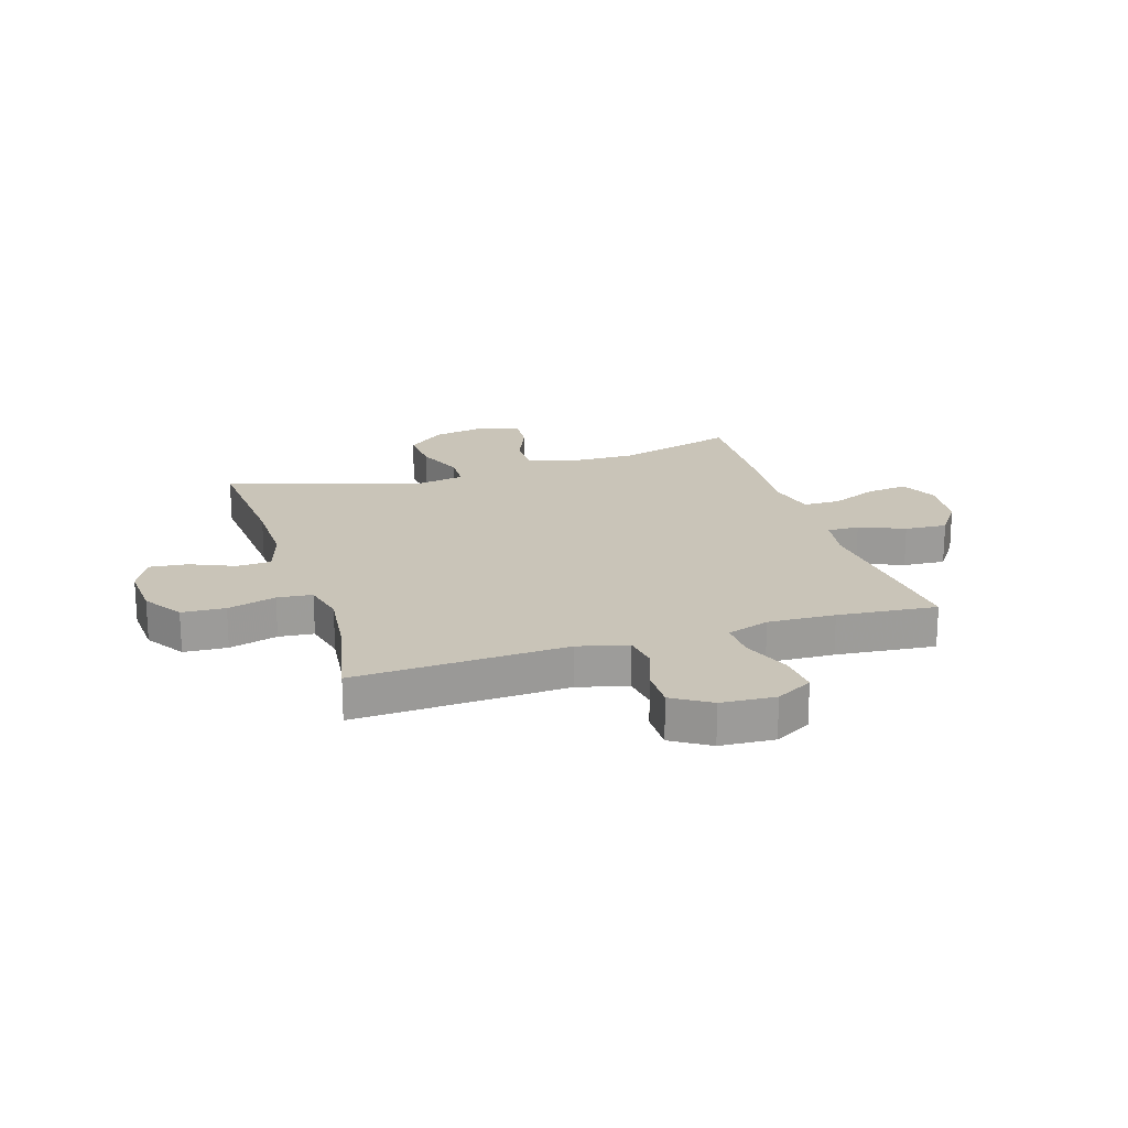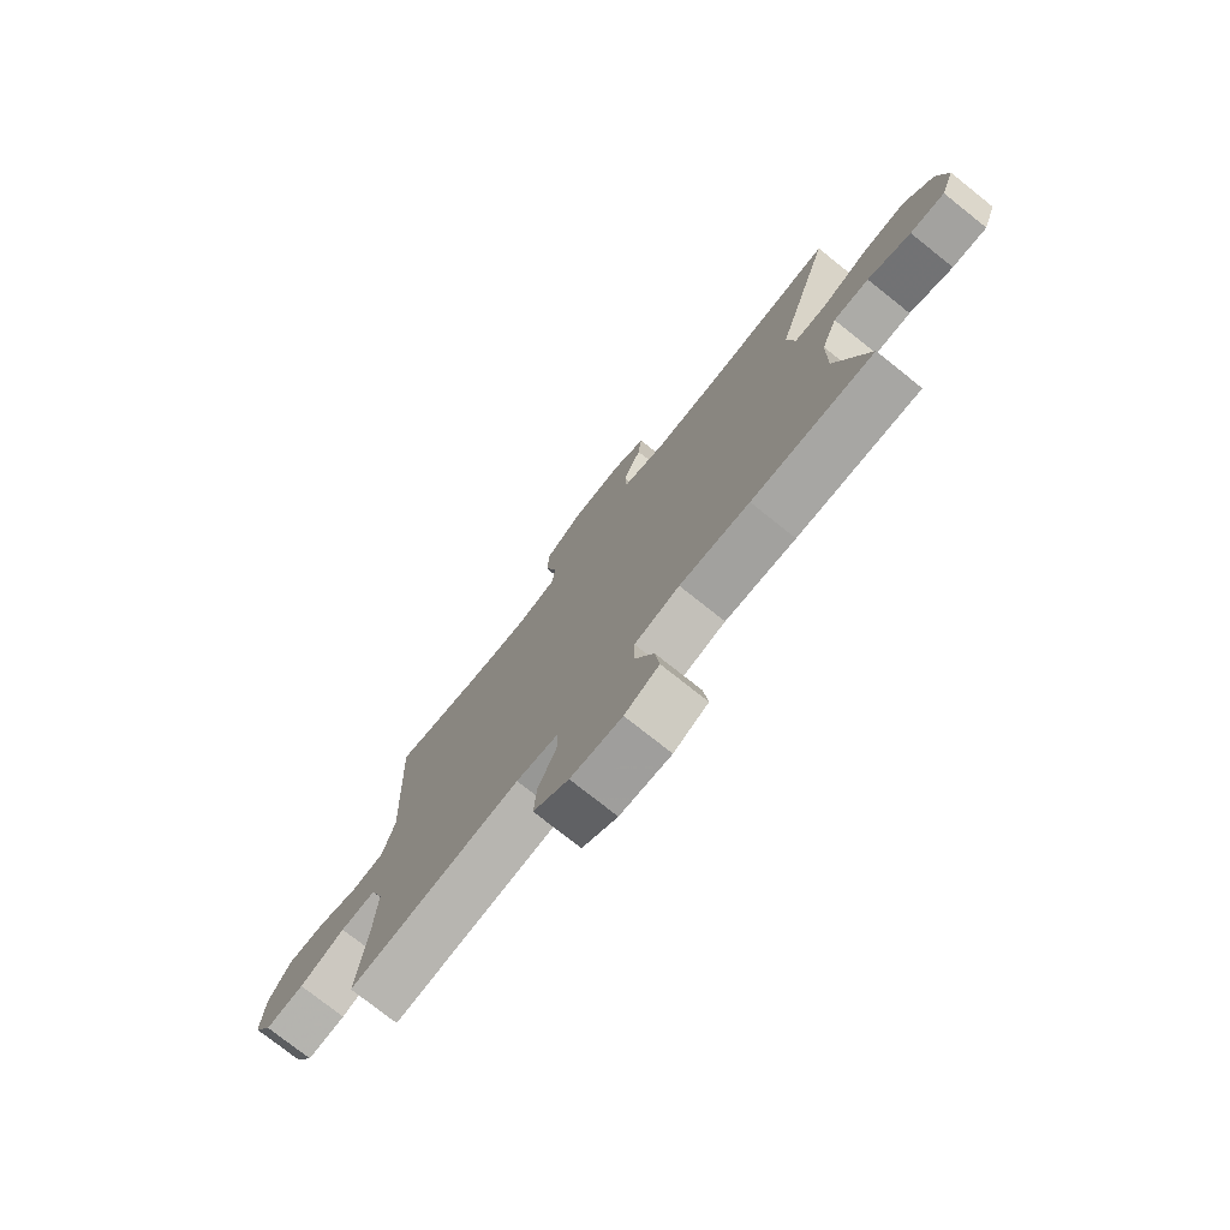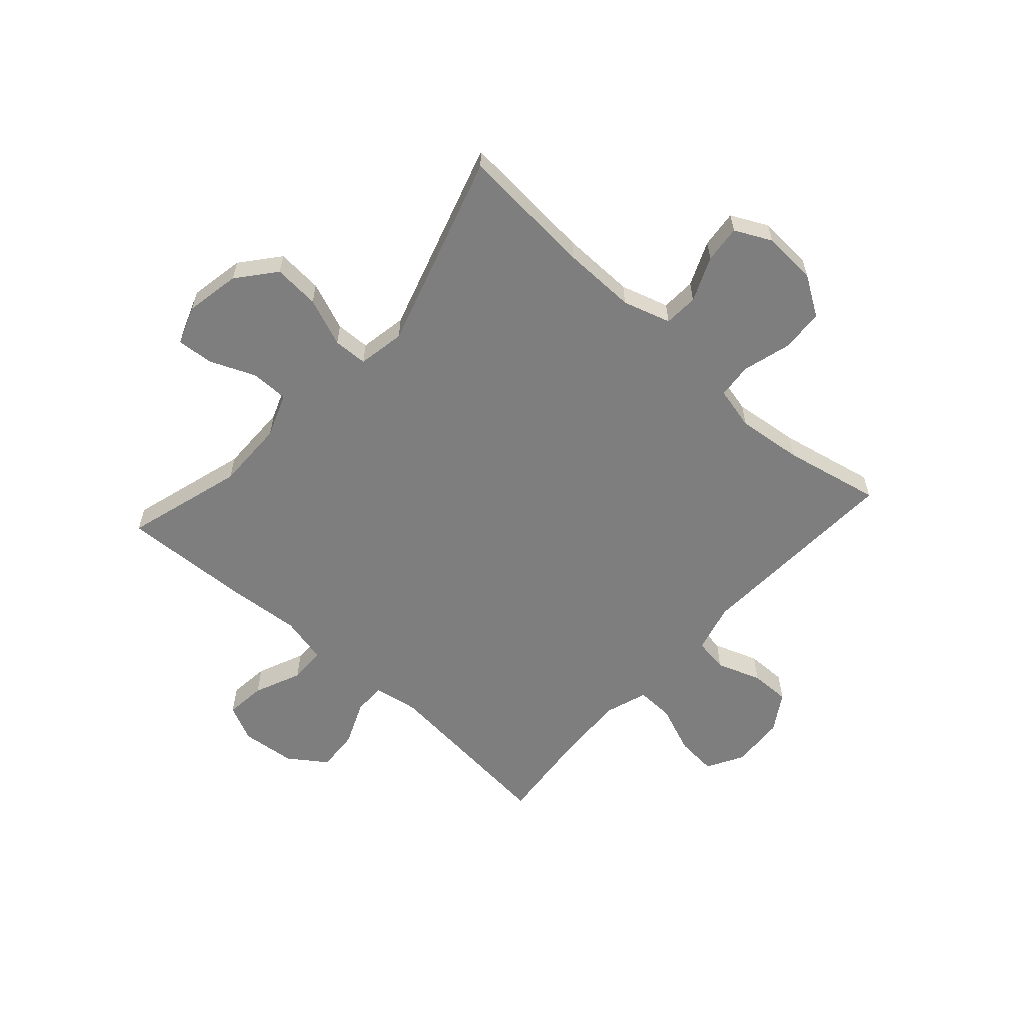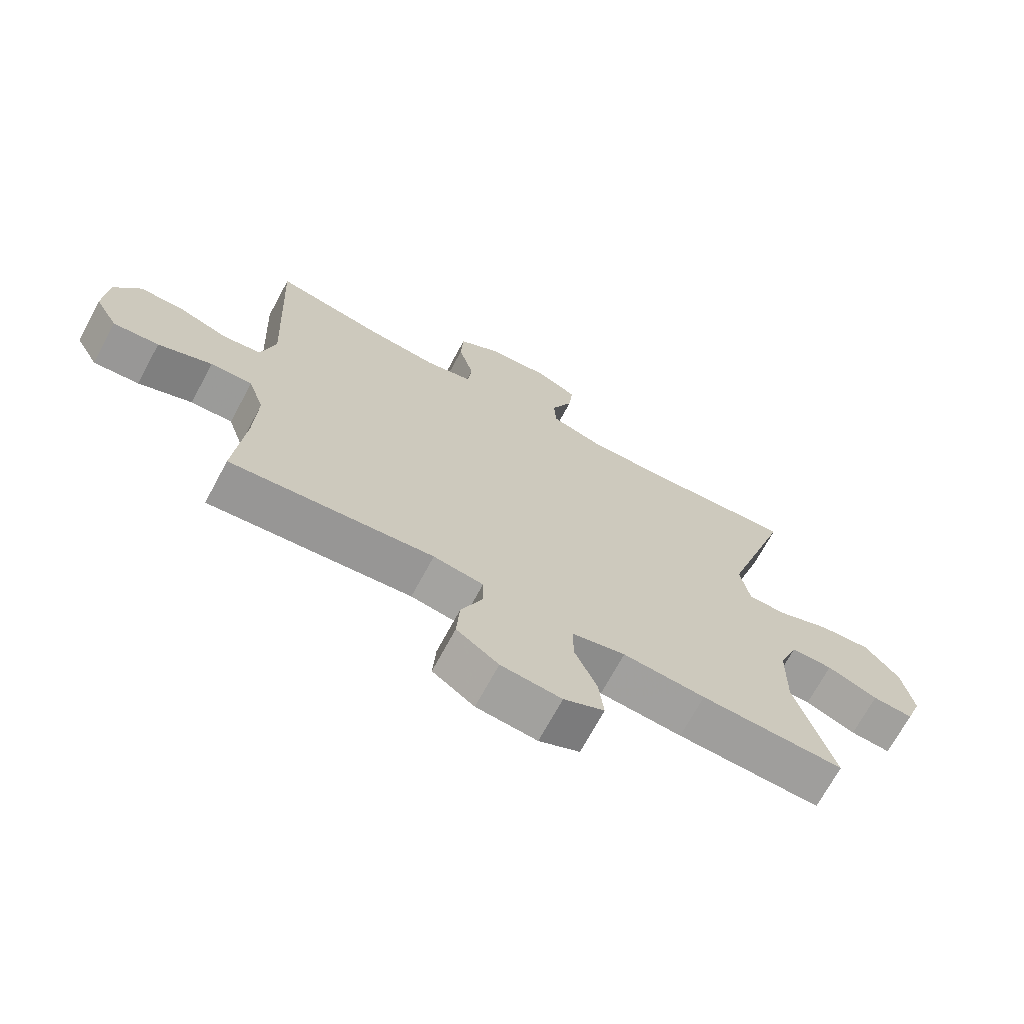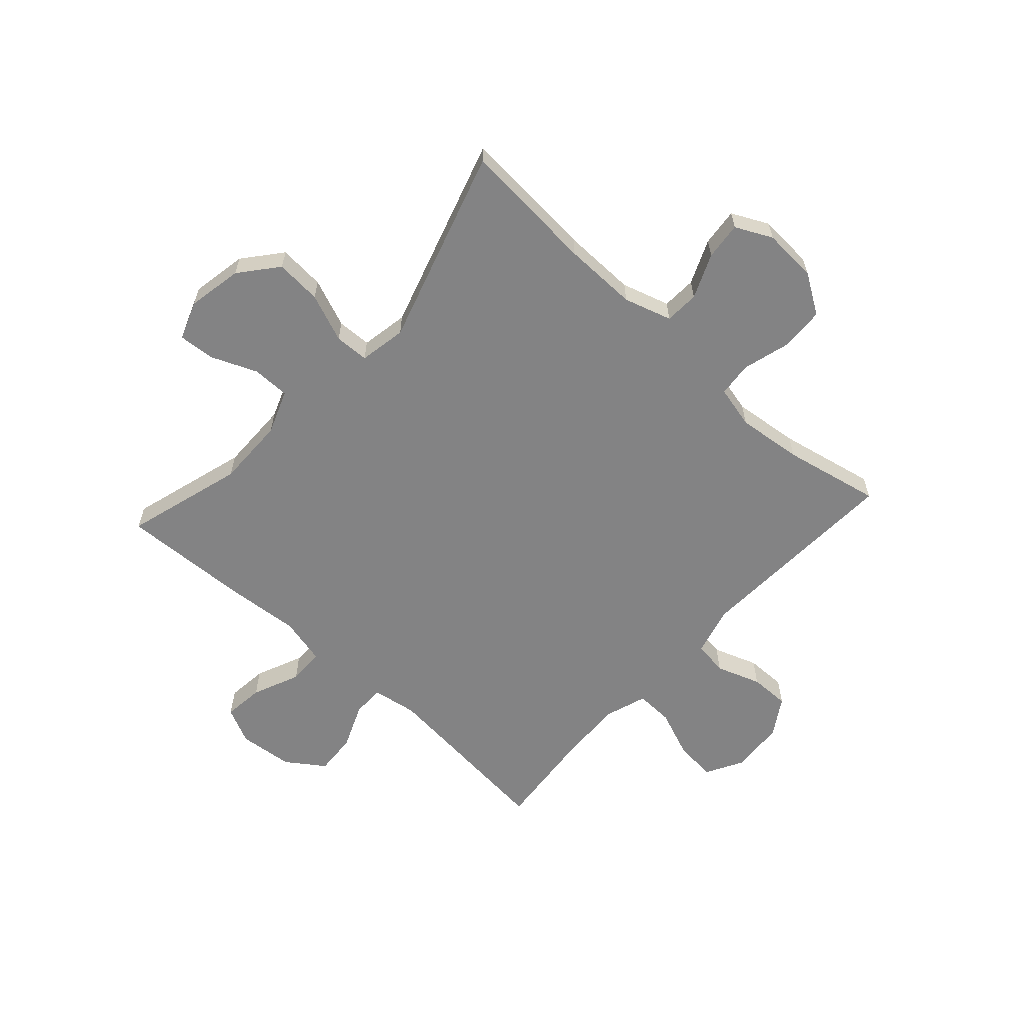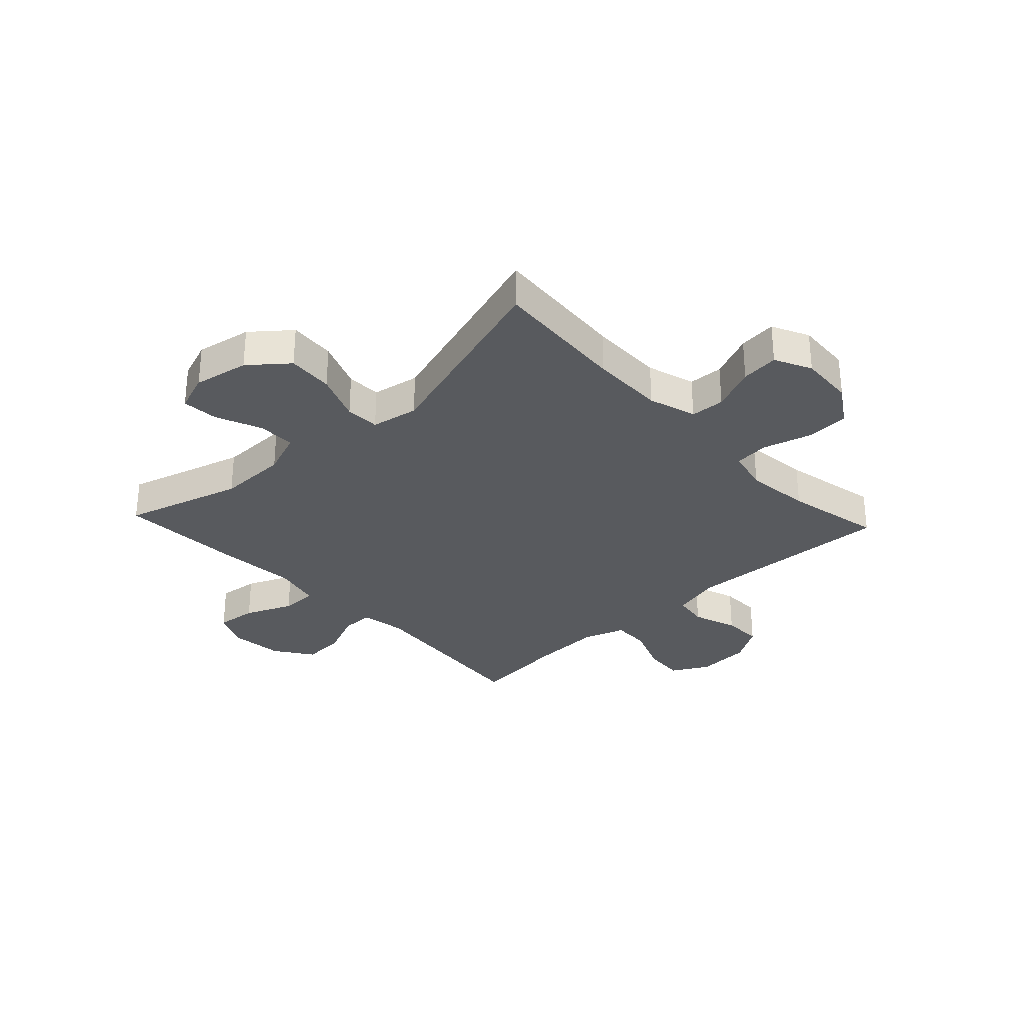
<metadata>
{"format":"obj","ext":"obj","renderer":"f3d","projection":"perspective","resolution":1024,"background":"white","views":[{"elev":20.1,"azim":72.5,"up":"+Y"},{"elev":-76.3,"azim":-128.5,"up":"+Z"},{"elev":-59.5,"azim":-42.0,"up":"+Y"},{"elev":-70.2,"azim":151.7,"up":"+Z"},{"elev":-61.2,"azim":-42.3,"up":"+Y"},{"elev":-30.6,"azim":-46.9,"up":"+Y"}]}
</metadata>
<code>
v 0.5 0.07 -0.5
v 0.174 0.07 -0.469
v 0.094 0.07 -0.482
v 0.094 0.07 -0.539
v 0.128 0.07 -0.619
v 0.133 0.07 -0.694
v 0.066 0.07 -0.741
v -0.031 0.07 -0.751
v -0.096 0.07 -0.72
v -0.088 0.07 -0.648
v -0.052 0.07 -0.564
v -0.053 0.07 -0.499
v -0.138 0.07 -0.479
v -0.27 0.07 -0.49
v -0.5 0.07 -0.5
v -0.439 0.07 -0.29
v -0.441 0.07 -0.166
v -0.471 0.07 -0.088
v -0.538 0.07 -0.088
v -0.619 0.07 -0.122
v -0.684 0.07 -0.127
v -0.709 0.07 -0.059
v -0.691 0.07 0.039
v -0.636 0.07 0.106
v -0.554 0.07 0.1
v -0.468 0.07 0.066
v -0.407 0.07 0.068
v -0.392 0.07 0.152
v -0.5 0.07 0.5
v -0.26 0.07 0.482
v -0.129 0.07 0.48
v -0.044 0.07 0.506
v -0.041 0.07 0.567
v -0.075 0.07 0.646
v -0.082 0.07 0.713
v -0.017 0.07 0.745
v 0.08 0.07 0.739
v 0.15 0.07 0.694
v 0.154 0.07 0.617
v 0.13 0.07 0.531
v 0.136 0.07 0.469
v 0.212 0.07 0.451
v 0.328 0.07 0.464
v 0.5 0.07 0.5
v 0.483 0.07 0.124
v 0.506 0.07 0.036
v 0.567 0.07 0.027
v 0.646 0.07 0.055
v 0.717 0.07 0.056
v 0.759 0.07 -0.011
v 0.765 0.07 -0.107
v 0.729 0.07 -0.172
v 0.656 0.07 -0.166
v 0.57 0.07 -0.132
v 0.503 0.07 -0.13
v 0.478 0.07 -0.205
v 0.483 0.07 -0.324
v 0.5 0 -0.5
v 0.174 0 -0.469
v 0.094 0 -0.482
v 0.094 0 -0.539
v 0.128 0 -0.619
v 0.133 0 -0.694
v 0.066 0 -0.741
v -0.031 0 -0.751
v -0.096 0 -0.72
v -0.088 0 -0.648
v -0.052 0 -0.564
v -0.053 0 -0.499
v -0.138 0 -0.479
v -0.27 0 -0.49
v -0.5 0 -0.5
v -0.439 0 -0.29
v -0.441 0 -0.166
v -0.471 0 -0.088
v -0.538 0 -0.088
v -0.619 0 -0.122
v -0.684 0 -0.127
v -0.709 0 -0.059
v -0.691 0 0.039
v -0.636 0 0.106
v -0.554 0 0.1
v -0.468 0 0.066
v -0.407 0 0.068
v -0.392 0 0.152
v -0.5 0 0.5
v -0.26 0 0.482
v -0.129 0 0.48
v -0.044 0 0.506
v -0.041 0 0.567
v -0.075 0 0.646
v -0.082 0 0.713
v -0.017 0 0.745
v 0.08 0 0.739
v 0.15 0 0.694
v 0.154 0 0.617
v 0.13 0 0.531
v 0.136 0 0.469
v 0.212 0 0.451
v 0.328 0 0.464
v 0.5 0 0.5
v 0.483 0 0.124
v 0.506 0 0.036
v 0.567 0 0.027
v 0.646 0 0.055
v 0.717 0 0.056
v 0.759 0 -0.011
v 0.765 0 -0.107
v 0.729 0 -0.172
v 0.656 0 -0.166
v 0.57 0 -0.132
v 0.503 0 -0.13
v 0.478 0 -0.205
v 0.483 0 -0.324
f 52 53 54
f 51 52 54
f 50 51 54
f 49 50 54
f 48 49 54
f 47 48 54
f 46 47 54 55
f 45 46 55 56
f 43 44 45
f 42 43 45 56
f 38 39 40
f 37 38 40
f 36 37 40
f 35 36 40
f 34 35 40
f 33 34 40
f 32 33 40 41
f 42 56 57
f 41 42 57
f 32 41 57
f 31 32 57
f 24 25 26
f 23 24 26
f 22 23 26
f 21 22 26
f 20 21 26
f 19 20 26
f 18 19 26 27
f 17 18 27
f 16 17 27 28
f 13 14 15 16
f 12 13 16 28
f 9 10 11
f 8 9 11
f 7 8 11
f 6 7 11
f 5 6 11
f 4 5 11
f 3 4 11 12
f 28 29 30
f 12 28 30
f 3 12 30
f 2 3 30
f 30 31 57
f 2 30 57
f 1 2 57
f 111 110 109
f 111 109 108
f 111 108 107
f 111 107 106
f 111 106 105
f 111 105 104
f 112 111 104 103
f 113 112 103 102
f 102 101 100
f 113 102 100 99
f 97 96 95
f 97 95 94
f 97 94 93
f 97 93 92
f 97 92 91
f 97 91 90
f 98 97 90 89
f 114 113 99
f 114 99 98
f 114 98 89
f 114 89 88
f 83 82 81
f 83 81 80
f 83 80 79
f 83 79 78
f 83 78 77
f 83 77 76
f 84 83 76 75
f 84 75 74
f 85 84 74 73
f 73 72 71 70
f 85 73 70 69
f 68 67 66
f 68 66 65
f 68 65 64
f 68 64 63
f 68 63 62
f 68 62 61
f 69 68 61 60
f 87 86 85
f 87 85 69
f 87 69 60
f 87 60 59
f 114 88 87
f 114 87 59
f 114 59 58
f 1 58 59 2
f 2 59 60 3
f 3 60 61 4
f 4 61 62 5
f 5 62 63 6
f 6 63 64 7
f 7 64 65 8
f 8 65 66 9
f 9 66 67 10
f 10 67 68 11
f 11 68 69 12
f 12 69 70 13
f 13 70 71 14
f 14 71 72 15
f 15 72 73 16
f 16 73 74 17
f 17 74 75 18
f 18 75 76 19
f 19 76 77 20
f 20 77 78 21
f 21 78 79 22
f 22 79 80 23
f 23 80 81 24
f 24 81 82 25
f 25 82 83 26
f 26 83 84 27
f 27 84 85 28
f 28 85 86 29
f 29 86 87 30
f 30 87 88 31
f 31 88 89 32
f 32 89 90 33
f 33 90 91 34
f 34 91 92 35
f 35 92 93 36
f 36 93 94 37
f 37 94 95 38
f 38 95 96 39
f 39 96 97 40
f 40 97 98 41
f 41 98 99 42
f 42 99 100 43
f 43 100 101 44
f 44 101 102 45
f 45 102 103 46
f 46 103 104 47
f 47 104 105 48
f 48 105 106 49
f 49 106 107 50
f 50 107 108 51
f 51 108 109 52
f 52 109 110 53
f 53 110 111 54
f 54 111 112 55
f 55 112 113 56
f 56 113 114 57
f 57 114 58 1

</code>
